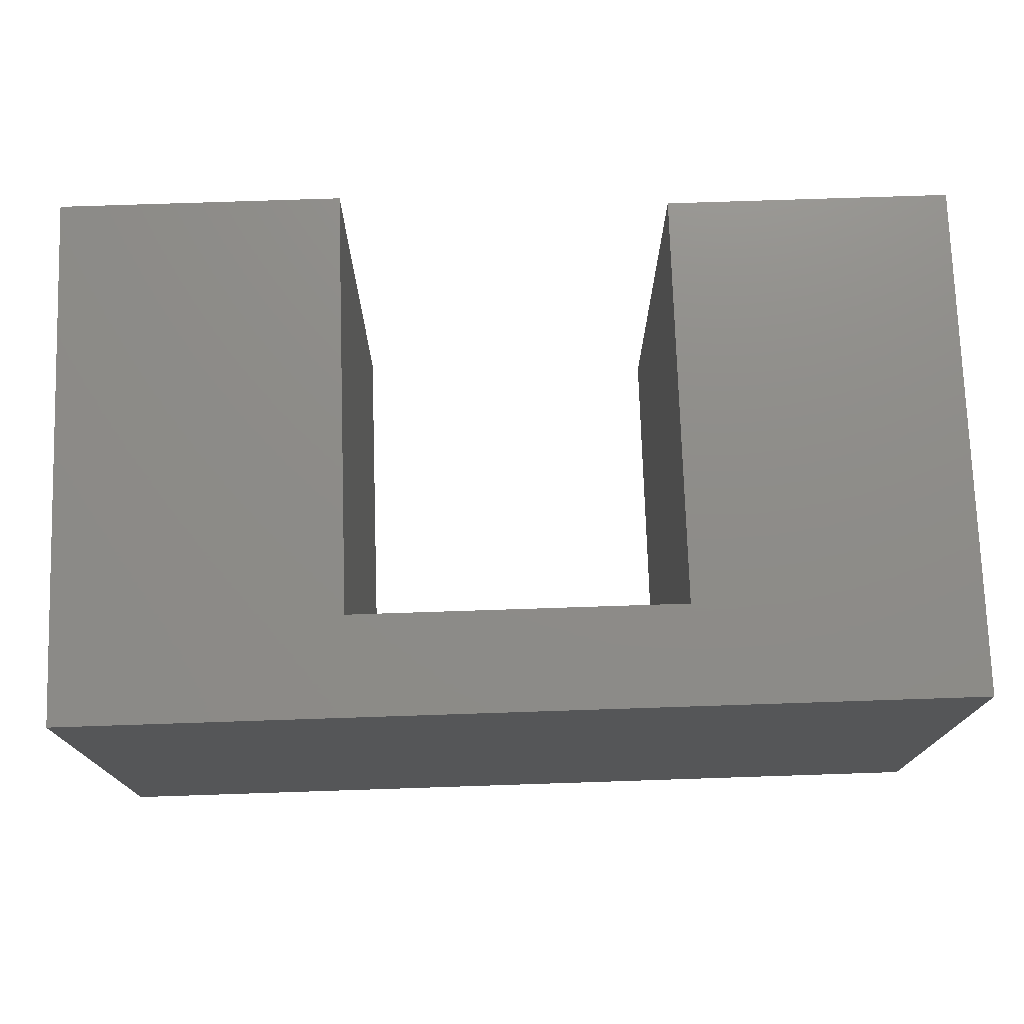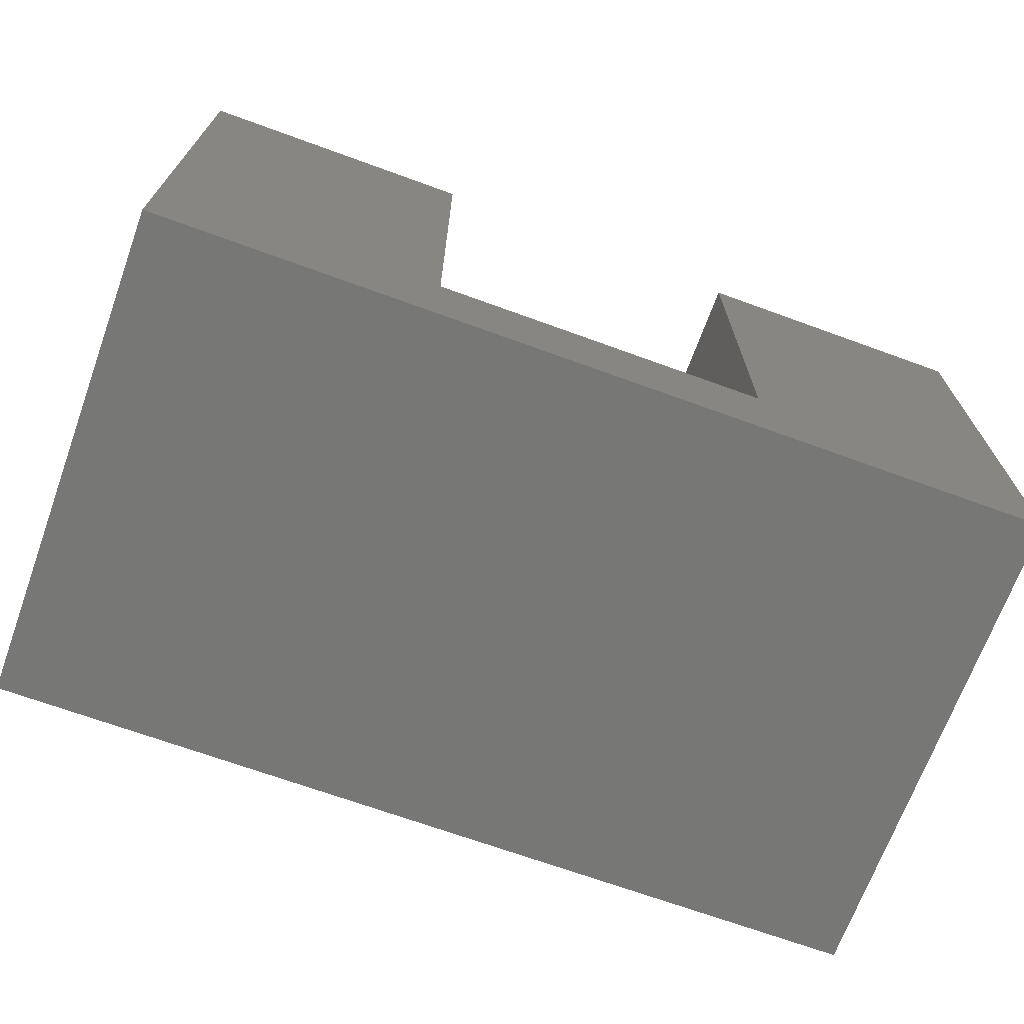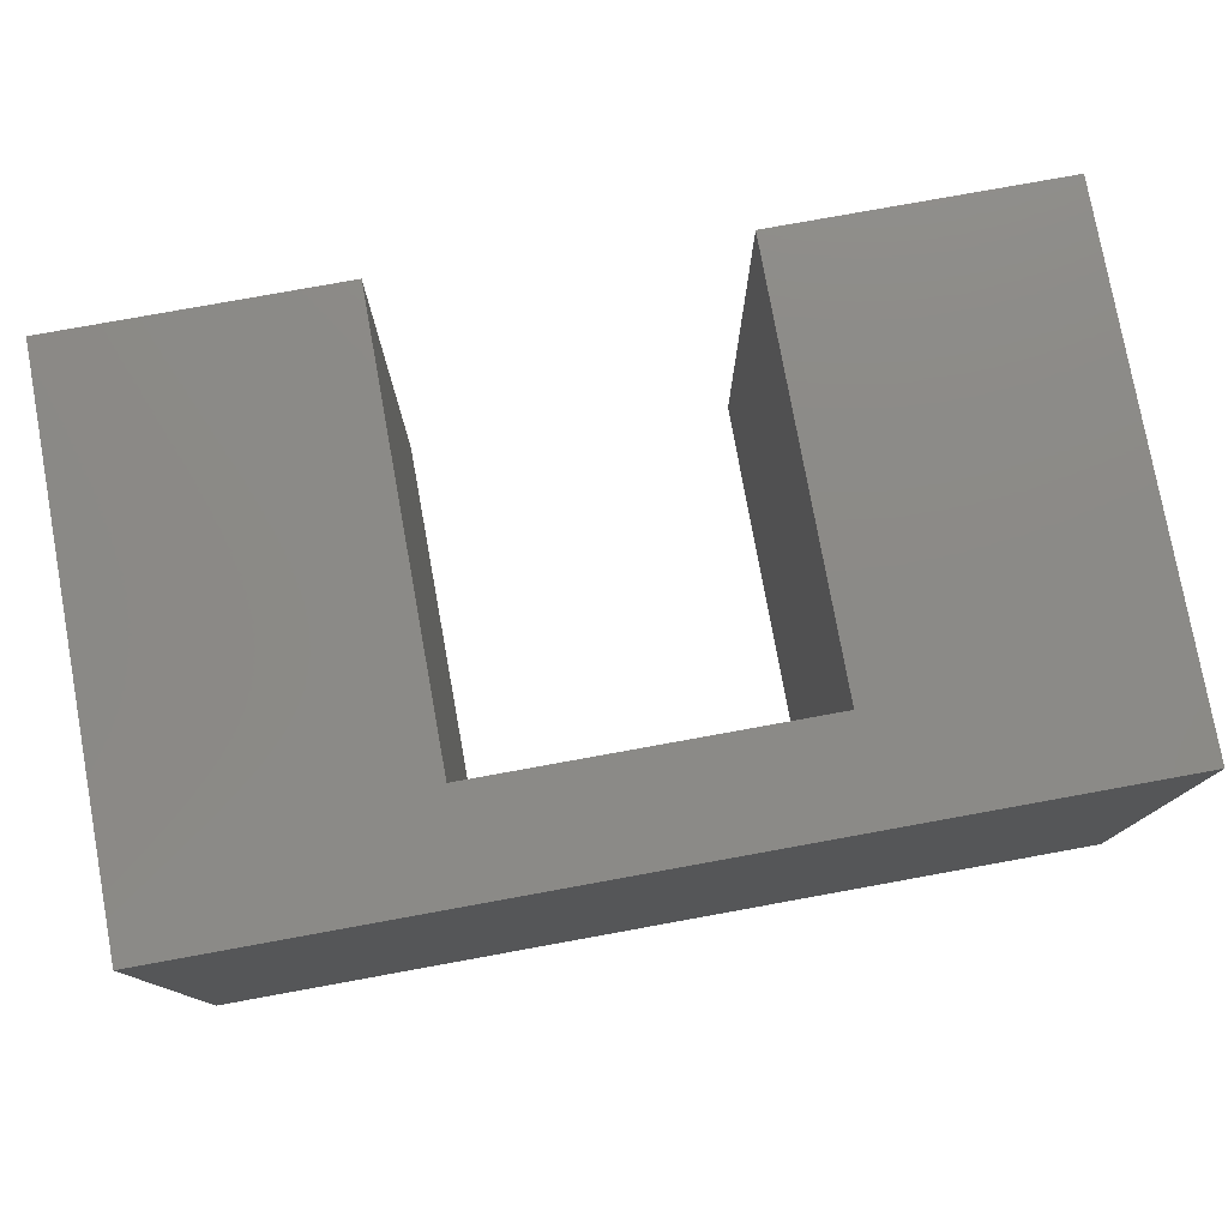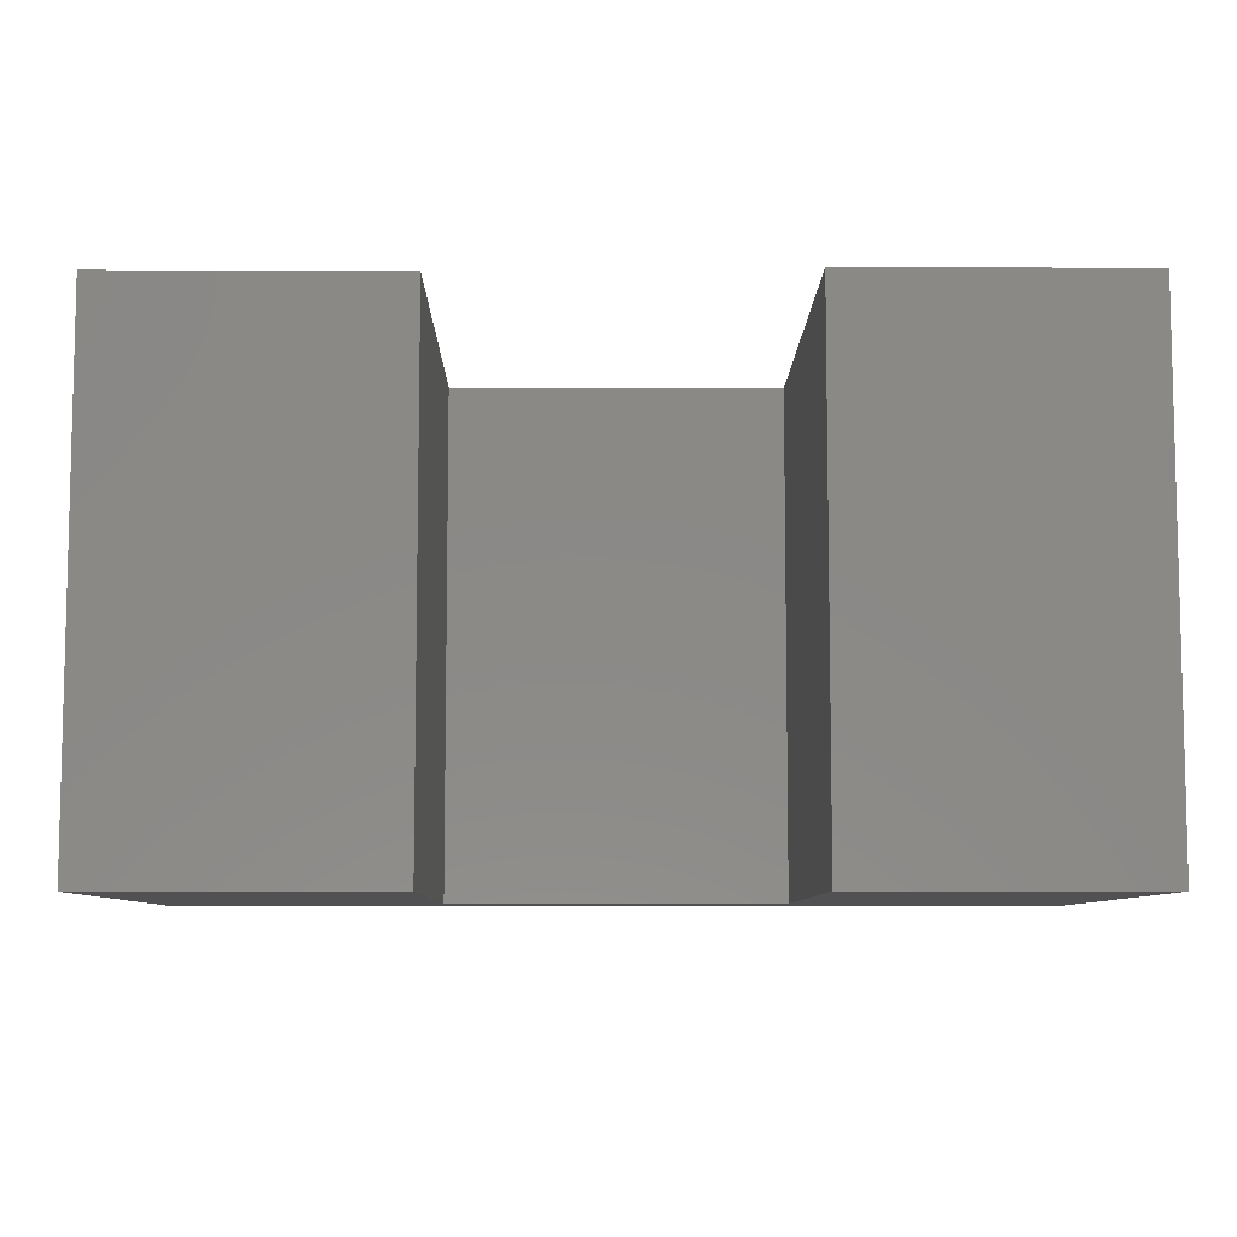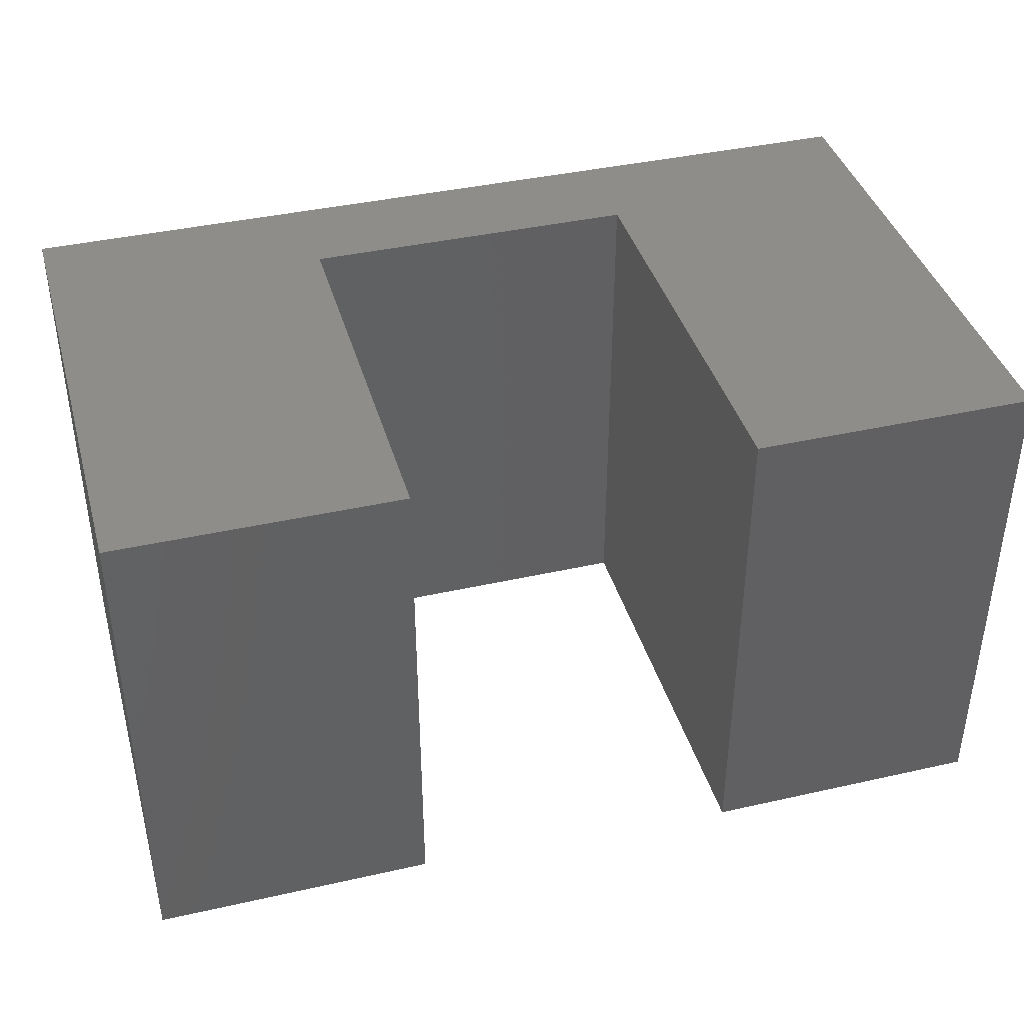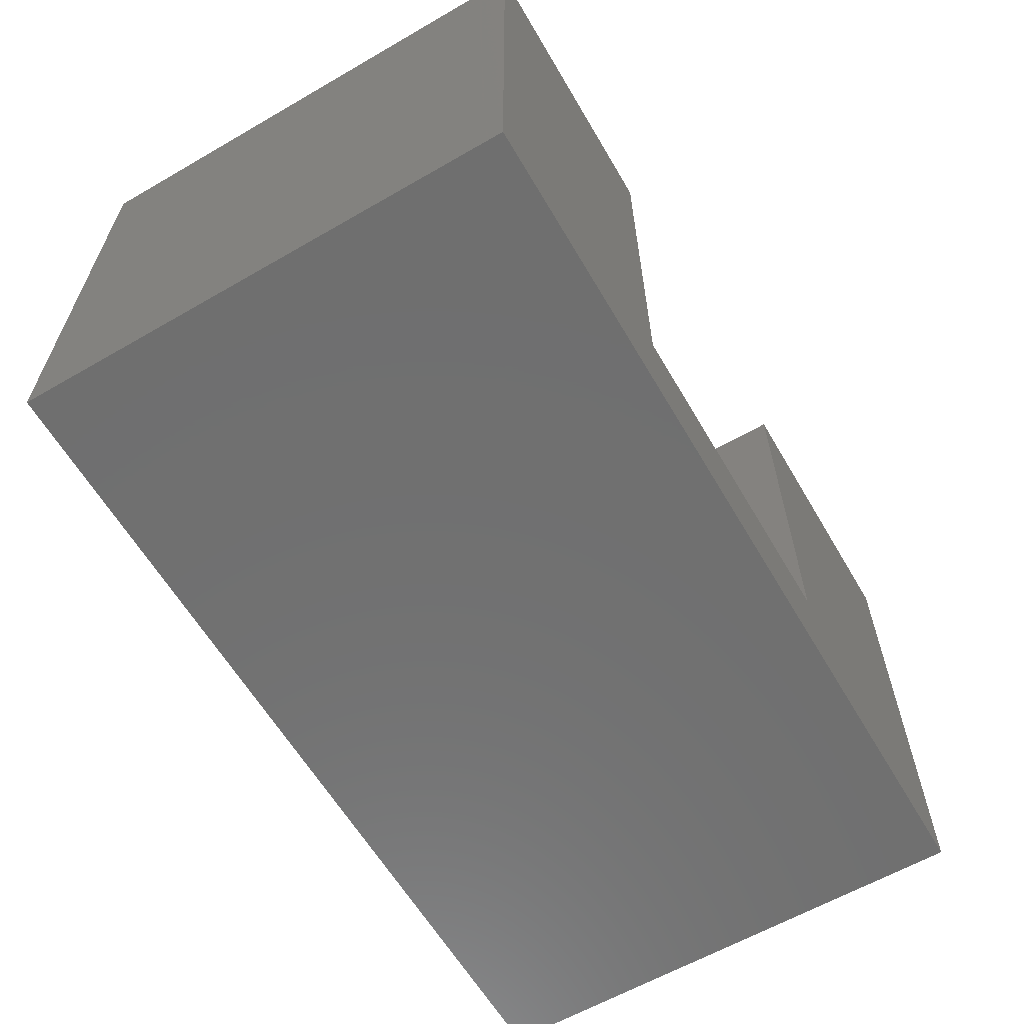
<metadata>
{"format":"stl","ext":"stl","renderer":"f3d","projection":"perspective","resolution":1024,"background":"white","views":[{"elev":74.7,"azim":178.1,"up":"+Y"},{"elev":-69.4,"azim":160.0,"up":"+Z"},{"elev":77.8,"azim":169.7,"up":"+Y"},{"elev":-7.9,"azim":-0.7,"up":"+Y"},{"elev":39.9,"azim":-15.6,"up":"+Y"},{"elev":-61.6,"azim":120.4,"up":"+Z"}]}
</metadata>
<code>
# stl→obj: 32 verts, 44 faces
v -0.0485 -0.01587 -0.03545
v -1.001 -0.5397 -0.03545
v -1.001 -0.01587 -0.03545
v -0.0485 -0.5397 -0.03545
v -1.001 -0.5397 0.5113
v -1.001 -0.01587 0.5113
v -0.0485 -0.01587 0.5289
v -0.0485 -0.5397 0.5289
v -1.001 0 -0.03545
v -0.0485 0 -0.03545
v -0.7011 -0.5397 0.07037
v -0.7011 -0.5397 0.5113
v -0.3483 -0.5397 0.07037
v -0.3483 -0.5397 0.5289
v -0.7011 -0.01587 0.5113
v -1.001 0 0.5113
v -0.3483 -0.01587 0.5289
v -0.0485 0 0.5289
v -1.001 -4.51e-17 0.5113
v -0.7011 -4.51e-17 0.07037
v -1.001 -4.51e-17 -0.03545
v -0.7011 -4.51e-17 0.5113
v -0.0485 -4.51e-17 -0.03545
v -0.3483 -4.51e-17 0.07037
v -0.0485 -4.51e-17 0.5289
v -0.3483 -4.51e-17 0.5289
v -0.3483 -0.01587 0.07037
v -0.7011 -0.01587 0.07037
v -0.7011 0 0.5113
v -0.3483 0 0.5289
v -0.3483 0 0.07037
v -0.7011 0 0.07037
f 1 2 3
f 1 4 2
f 3 5 6
f 3 2 5
f 7 4 1
f 7 8 4
f 1 3 9
f 1 9 10
f 5 2 11
f 12 5 11
f 4 13 11
f 4 11 2
f 8 14 13
f 8 13 4
f 6 12 15
f 6 5 12
f 3 6 16
f 3 16 9
f 17 8 7
f 17 14 8
f 7 1 10
f 7 10 18
f 19 20 21
f 22 20 19
f 23 20 24
f 23 21 20
f 25 24 26
f 25 23 24
f 27 14 17
f 27 13 14
f 28 13 27
f 28 11 13
f 15 11 28
f 15 12 11
f 6 15 29
f 6 29 16
f 17 7 18
f 17 18 30
f 27 17 30
f 27 30 31
f 28 27 31
f 28 31 32
f 15 28 32
f 15 32 29

</code>
